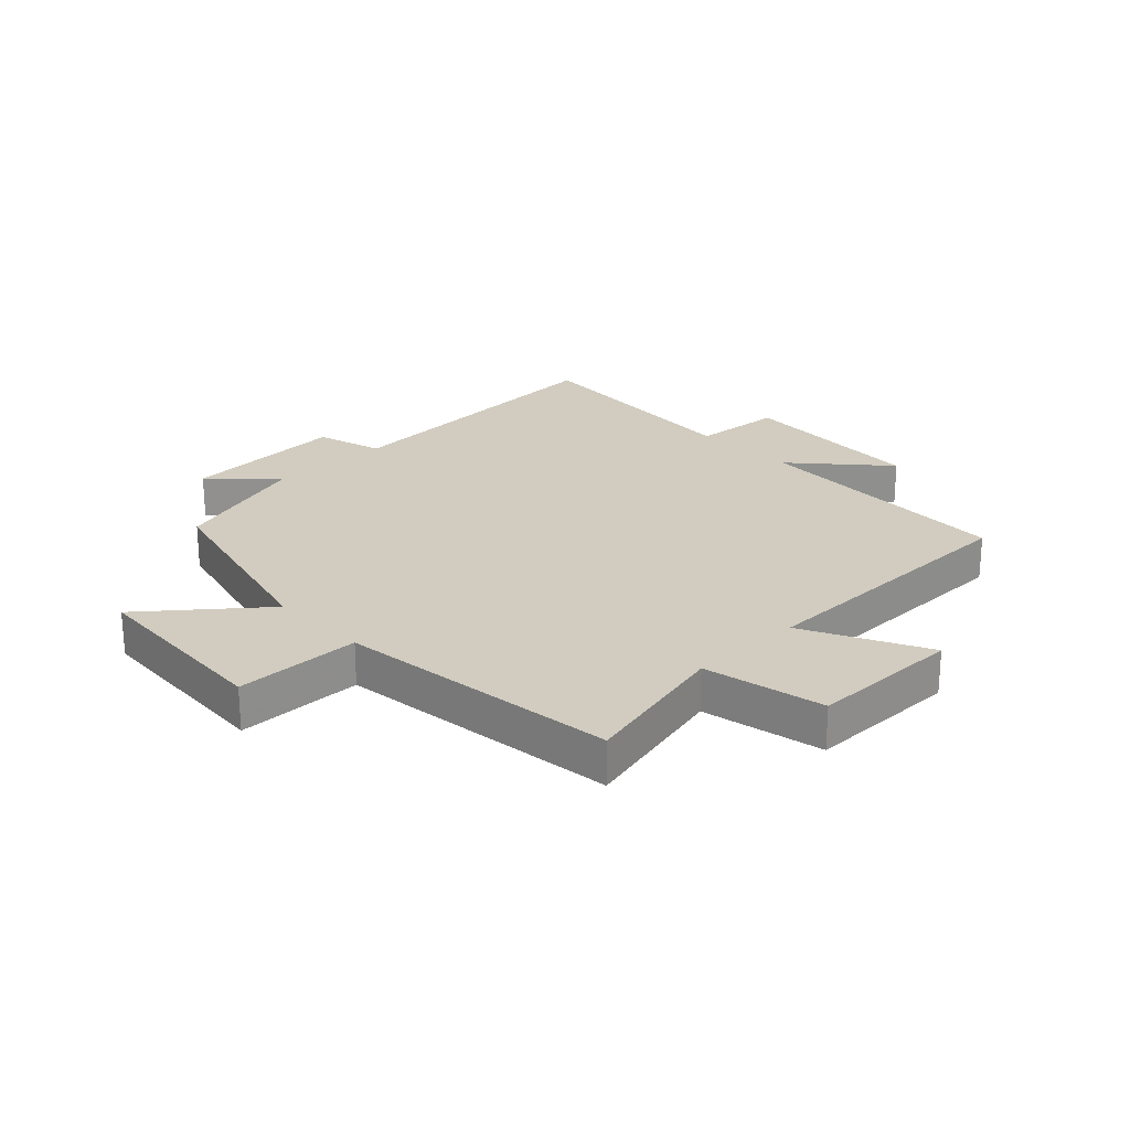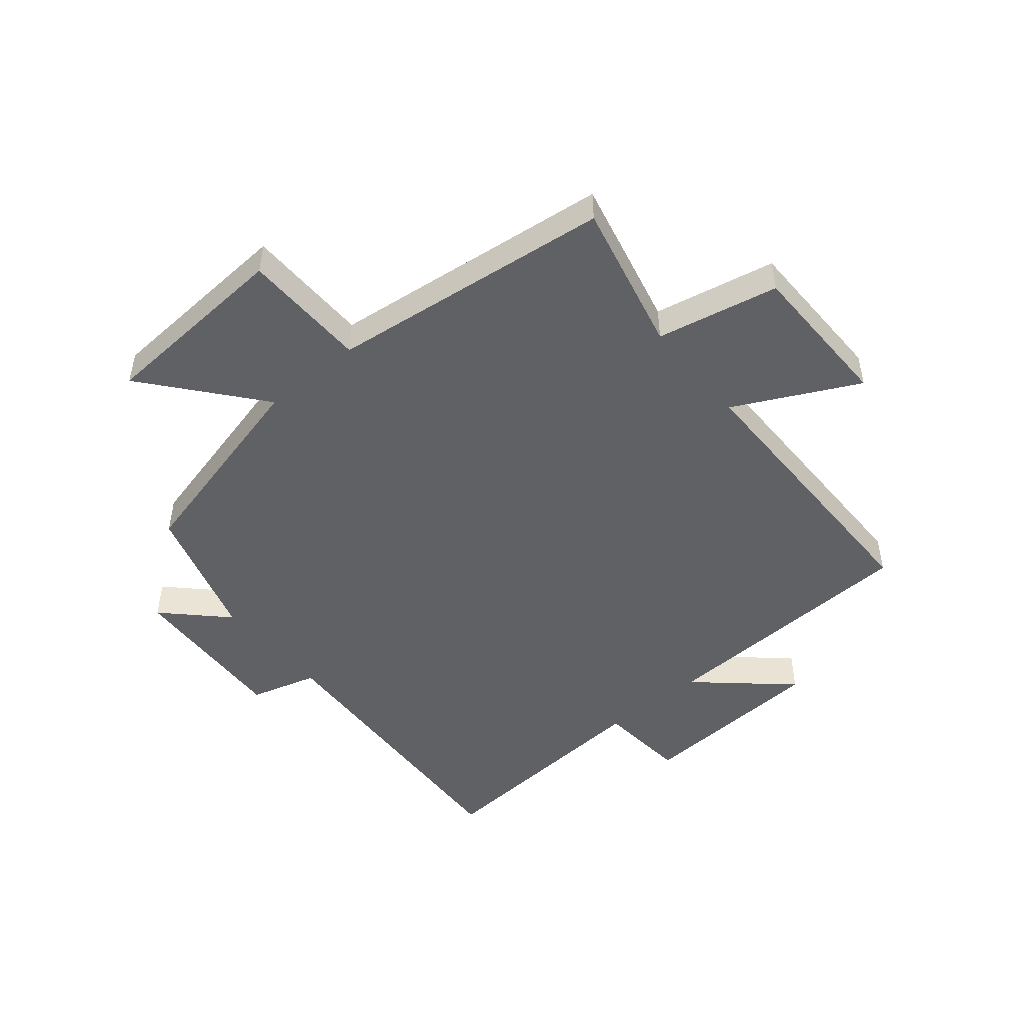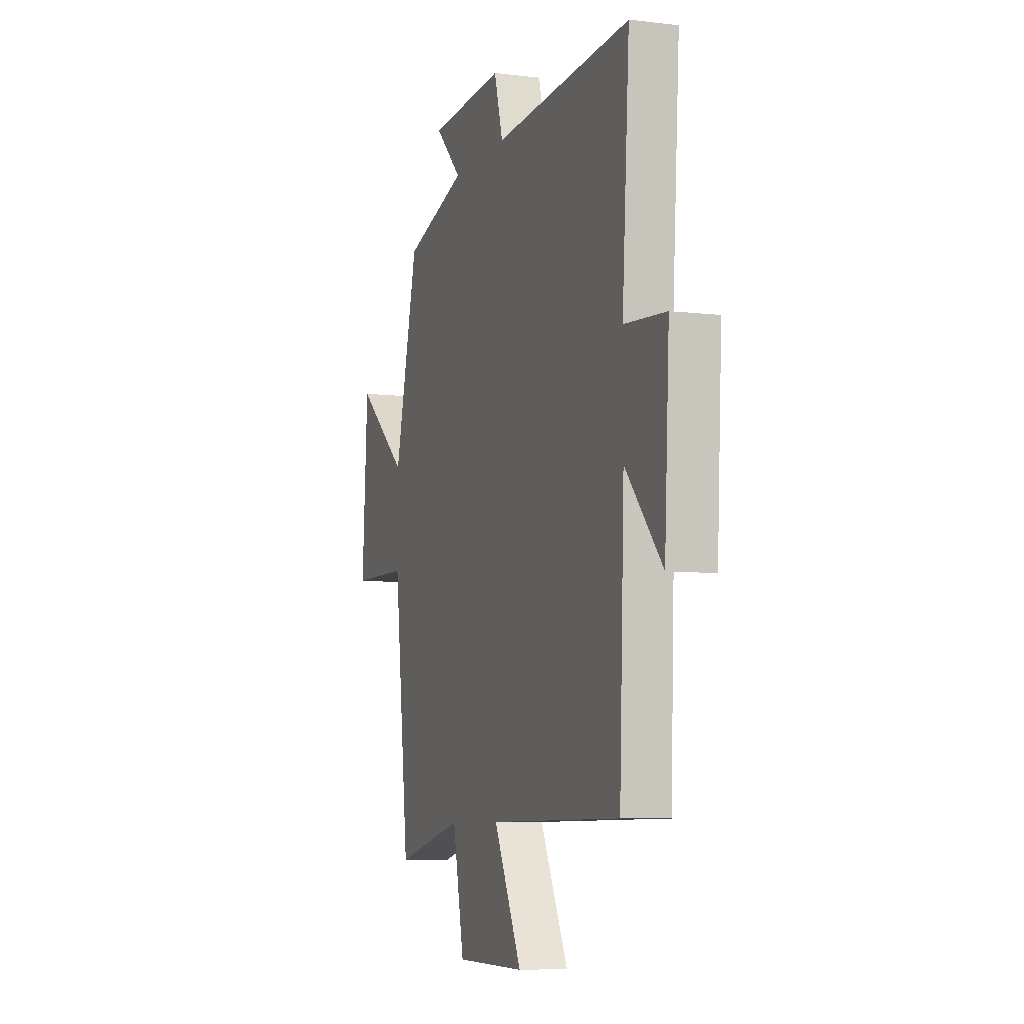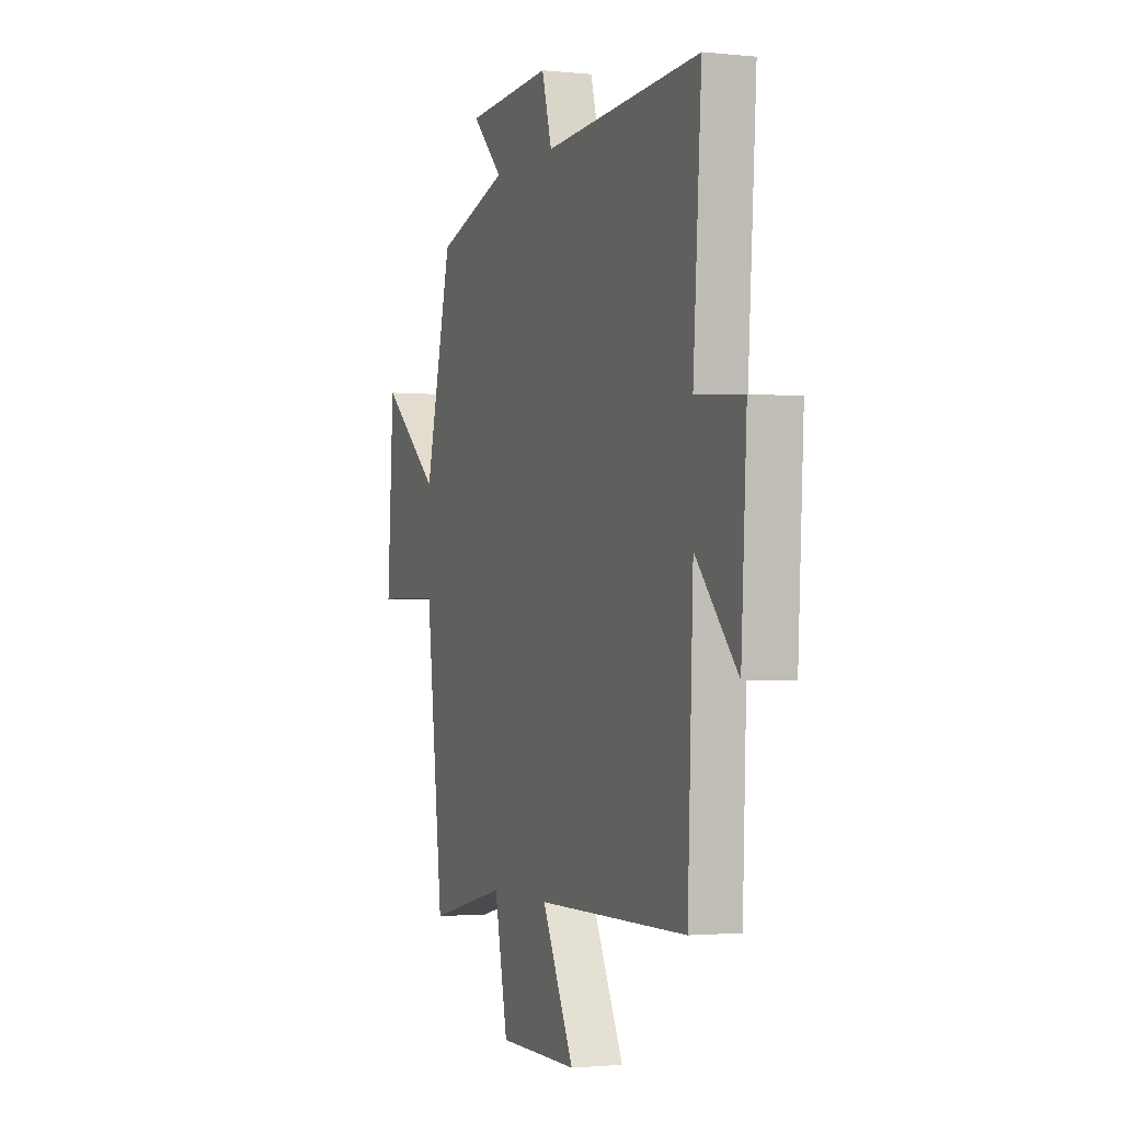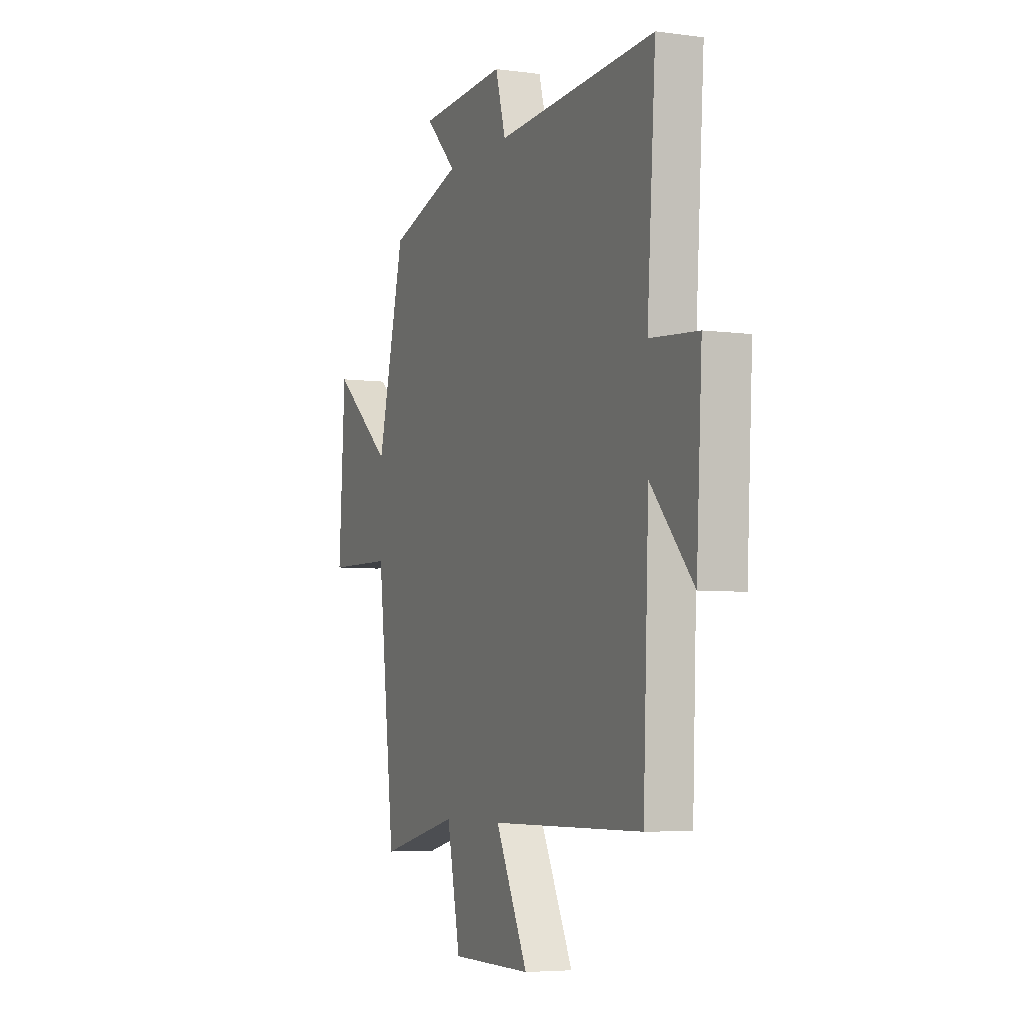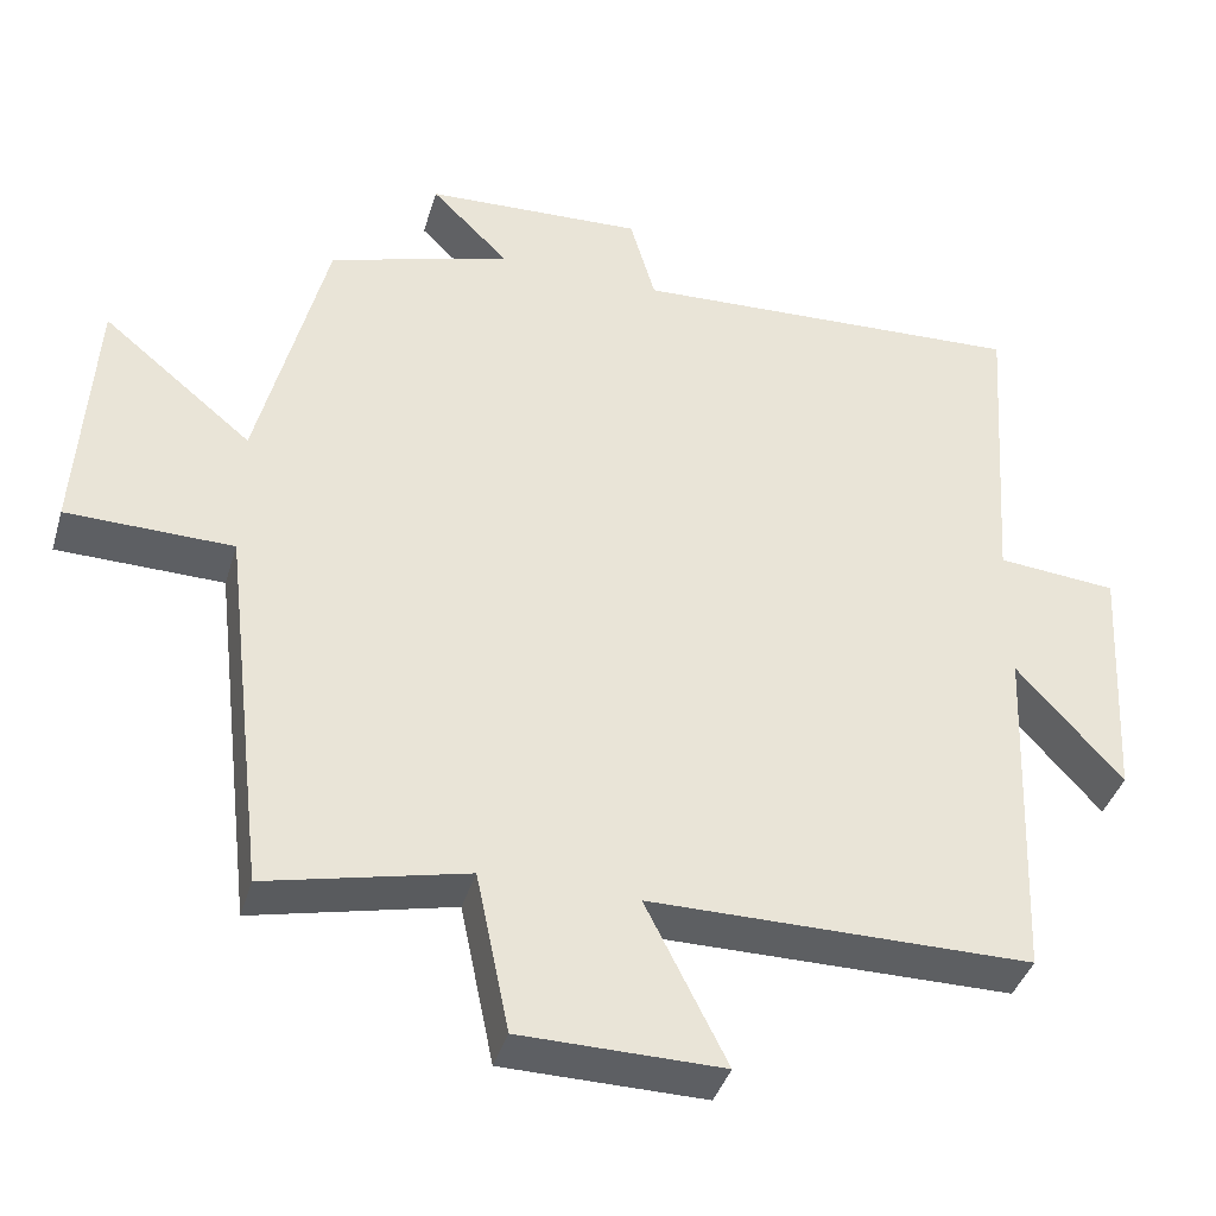
<metadata>
{"format":"obj","ext":"obj","renderer":"f3d","projection":"perspective","resolution":1024,"background":"white","views":[{"elev":24.2,"azim":136.1,"up":"+Y"},{"elev":-48.5,"azim":129.8,"up":"+Y"},{"elev":-7.3,"azim":-109.3,"up":"+Z"},{"elev":-1.9,"azim":-110.6,"up":"+Z"},{"elev":-5.3,"azim":-112.9,"up":"+Z"},{"elev":-39.8,"azim":163.8,"up":"+Z"}]}
</metadata>
<code>
v 0.444 0.07 -0.559
v 0.193 0.07 -0.5
v 0.151 0.07 -0.702
v -0.103 0.07 -0.704
v -0.001 0.07 -0.5
v -0.482 0.07 -0.497
v -0.5 0.07 -0.051
v -0.633 0.07 -0.2
v -0.651 0.07 0.118
v -0.5 0.07 0.131
v -0.527 0.07 0.526
v -0.026 0.07 0.5
v 0.006 0.07 0.612
v 0.282 0.07 0.598
v 0.184 0.07 0.5
v 0.414 0.07 0.43
v 0.5 0.07 0.084
v 0.689 0.07 0.239
v 0.709 0.07 -0.085
v 0.5 0.07 -0.088
v 0.444 0 -0.559
v 0.193 0 -0.5
v 0.151 0 -0.702
v -0.103 0 -0.704
v -0.001 0 -0.5
v -0.482 0 -0.497
v -0.5 0 -0.051
v -0.633 0 -0.2
v -0.651 0 0.118
v -0.5 0 0.131
v -0.527 0 0.526
v -0.026 0 0.5
v 0.006 0 0.612
v 0.282 0 0.598
v 0.184 0 0.5
v 0.414 0 0.43
v 0.5 0 0.084
v 0.689 0 0.239
v 0.709 0 -0.085
v 0.5 0 -0.088
f 17 18 19 20
f 15 16 17 20
f 15 20 1 2
f 12 13 14 15
f 12 15 2 3
f 10 11 12
f 7 8 9 10
f 5 6 7 10
f 5 10 12
f 3 4 5
f 3 5 12
f 40 39 38 37
f 40 37 36 35
f 22 21 40 35
f 35 34 33 32
f 23 22 35 32
f 32 31 30
f 30 29 28 27
f 30 27 26 25
f 32 30 25
f 25 24 23
f 32 25 23
f 1 21 22 2
f 2 22 23 3
f 3 23 24 4
f 4 24 25 5
f 5 25 26 6
f 6 26 27 7
f 7 27 28 8
f 8 28 29 9
f 9 29 30 10
f 10 30 31 11
f 11 31 32 12
f 12 32 33 13
f 13 33 34 14
f 14 34 35 15
f 15 35 36 16
f 16 36 37 17
f 17 37 38 18
f 18 38 39 19
f 19 39 40 20
f 20 40 21 1

</code>
